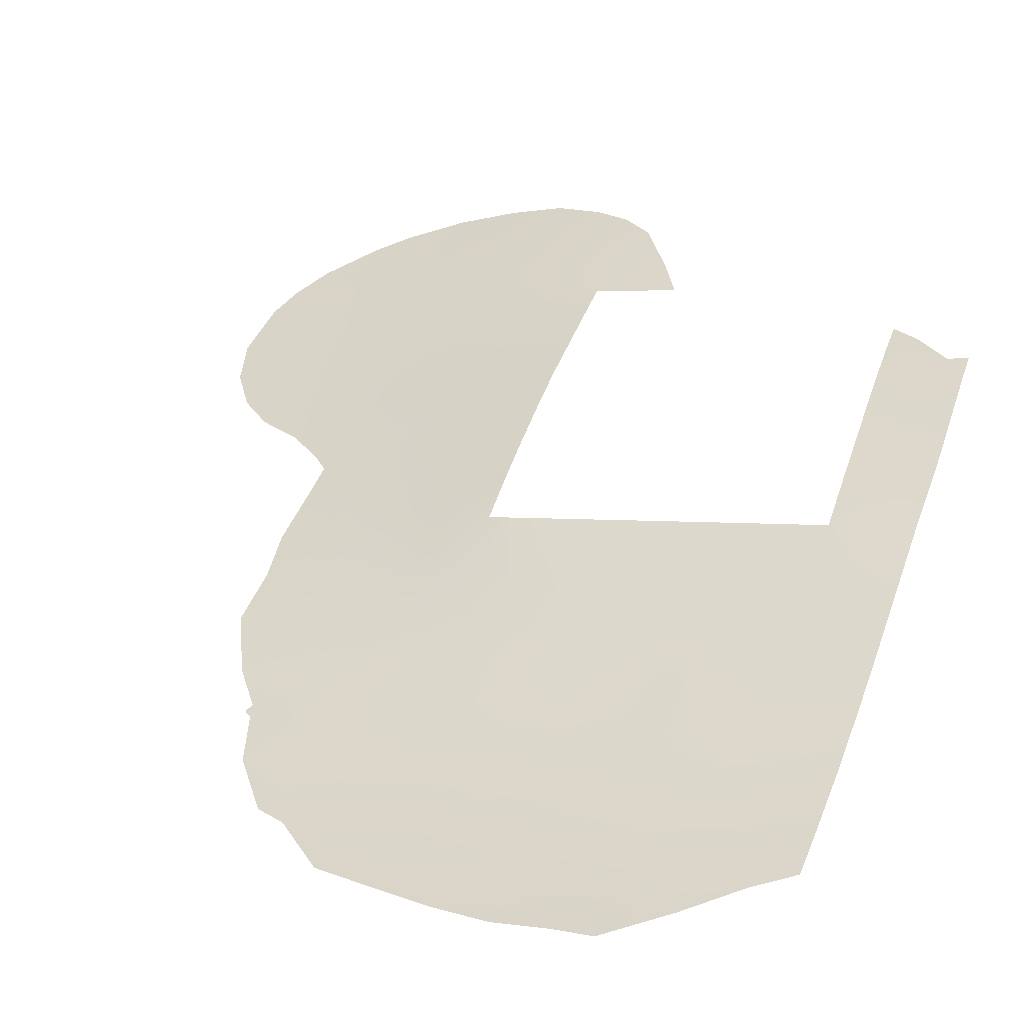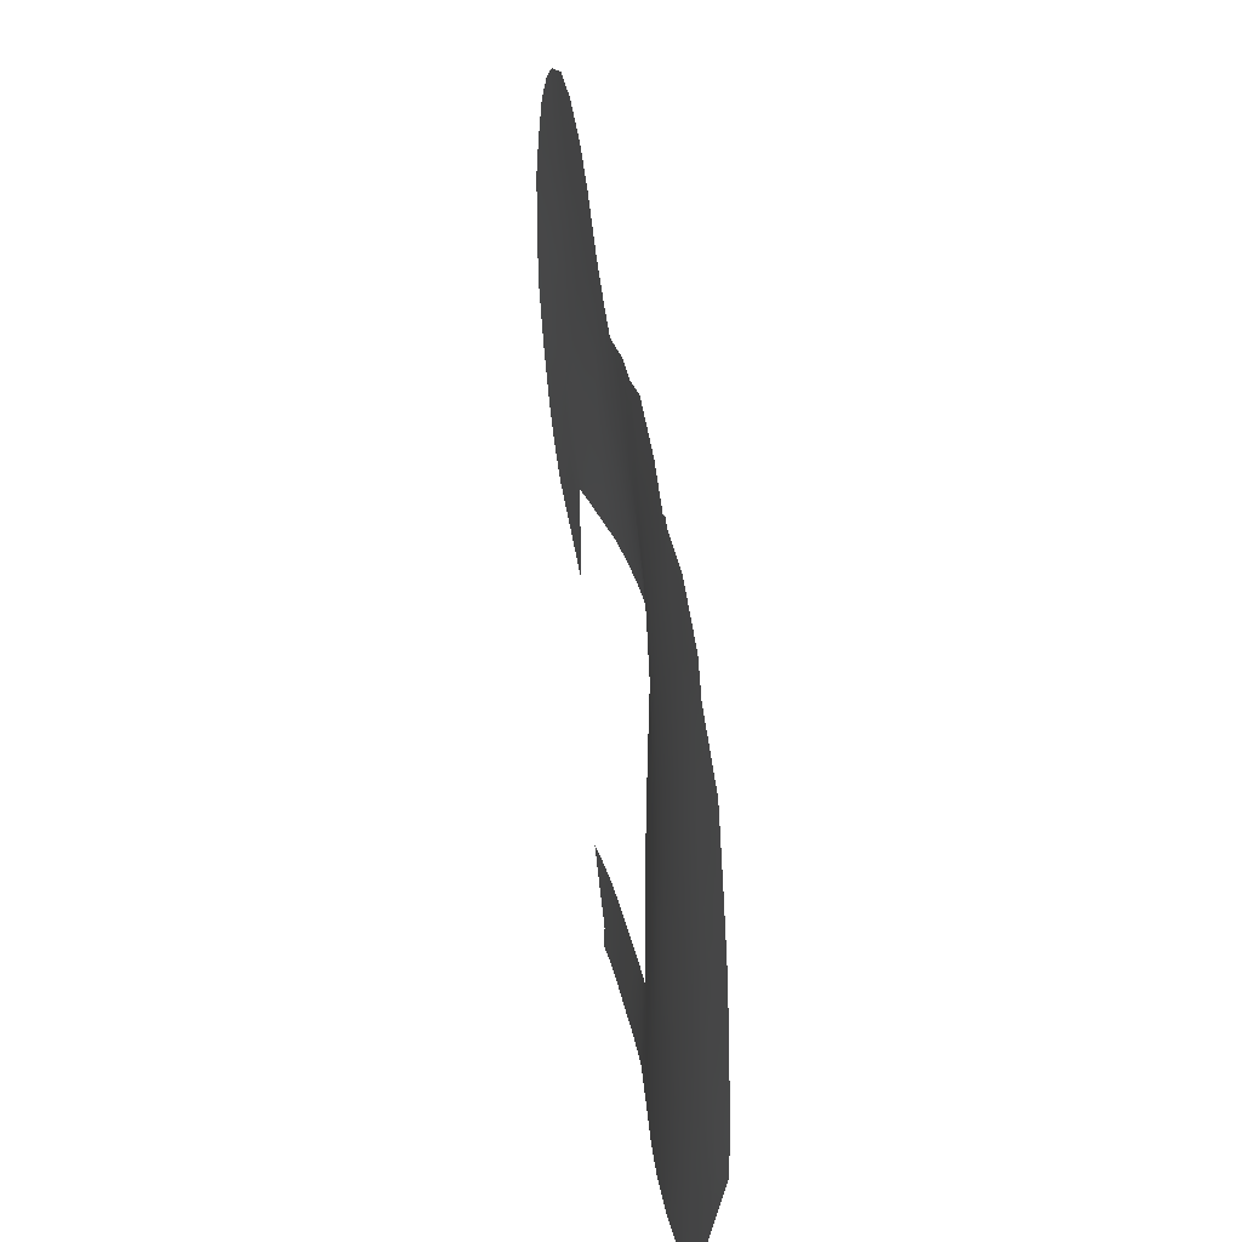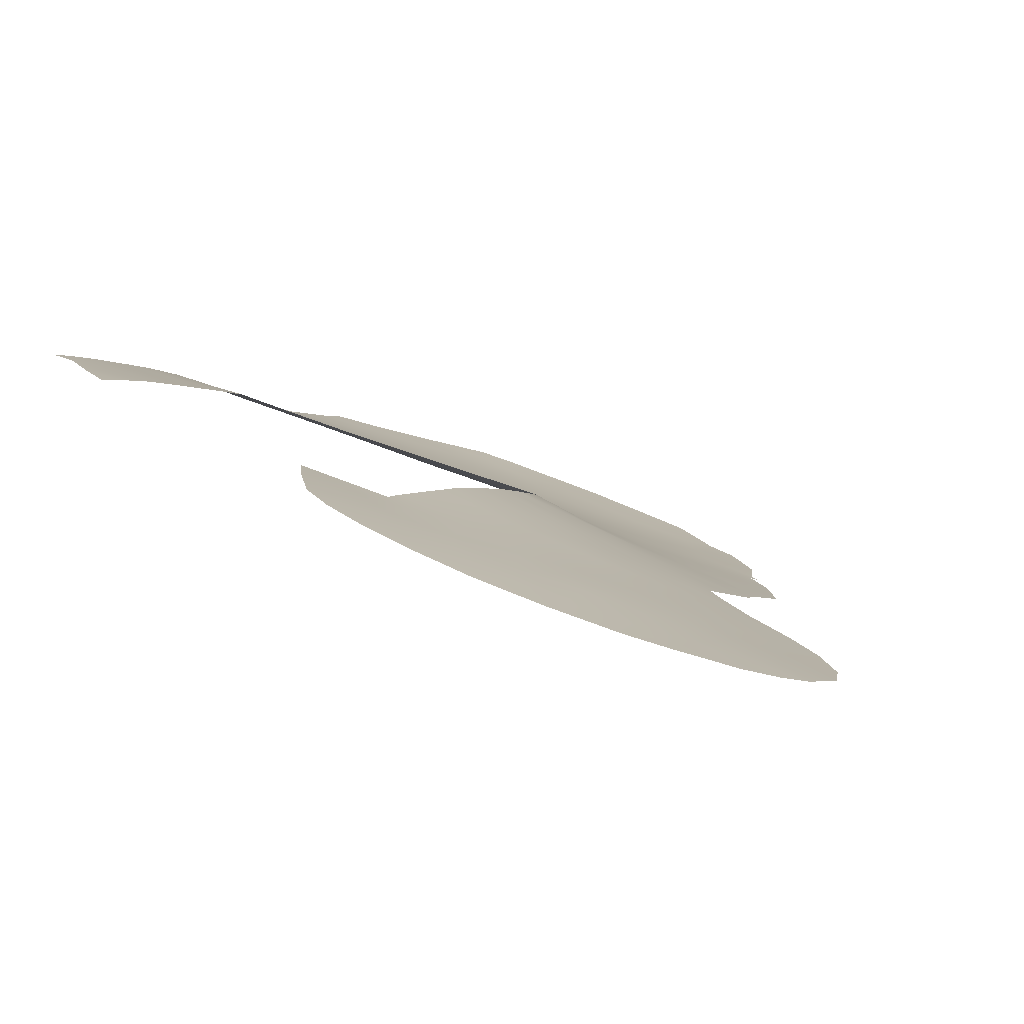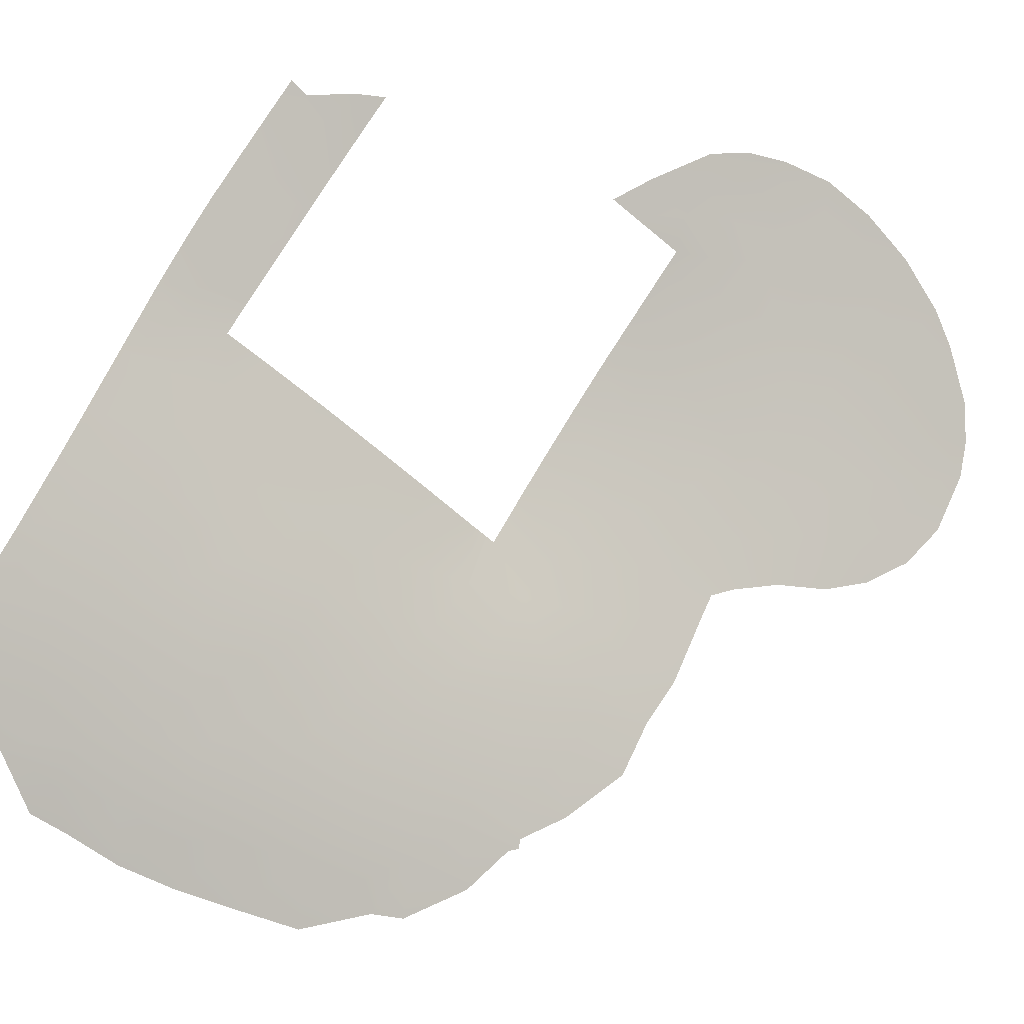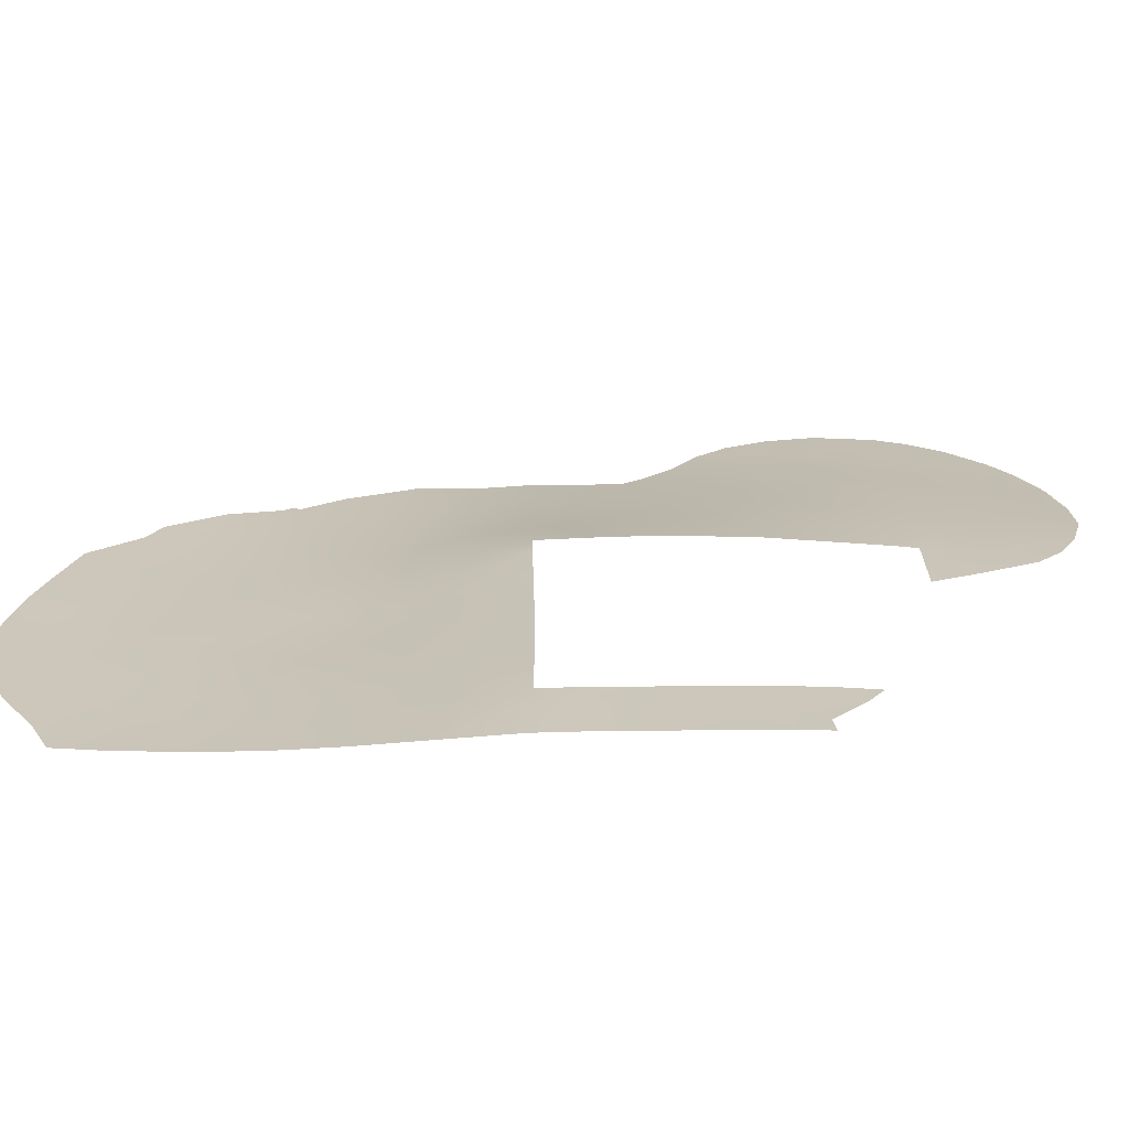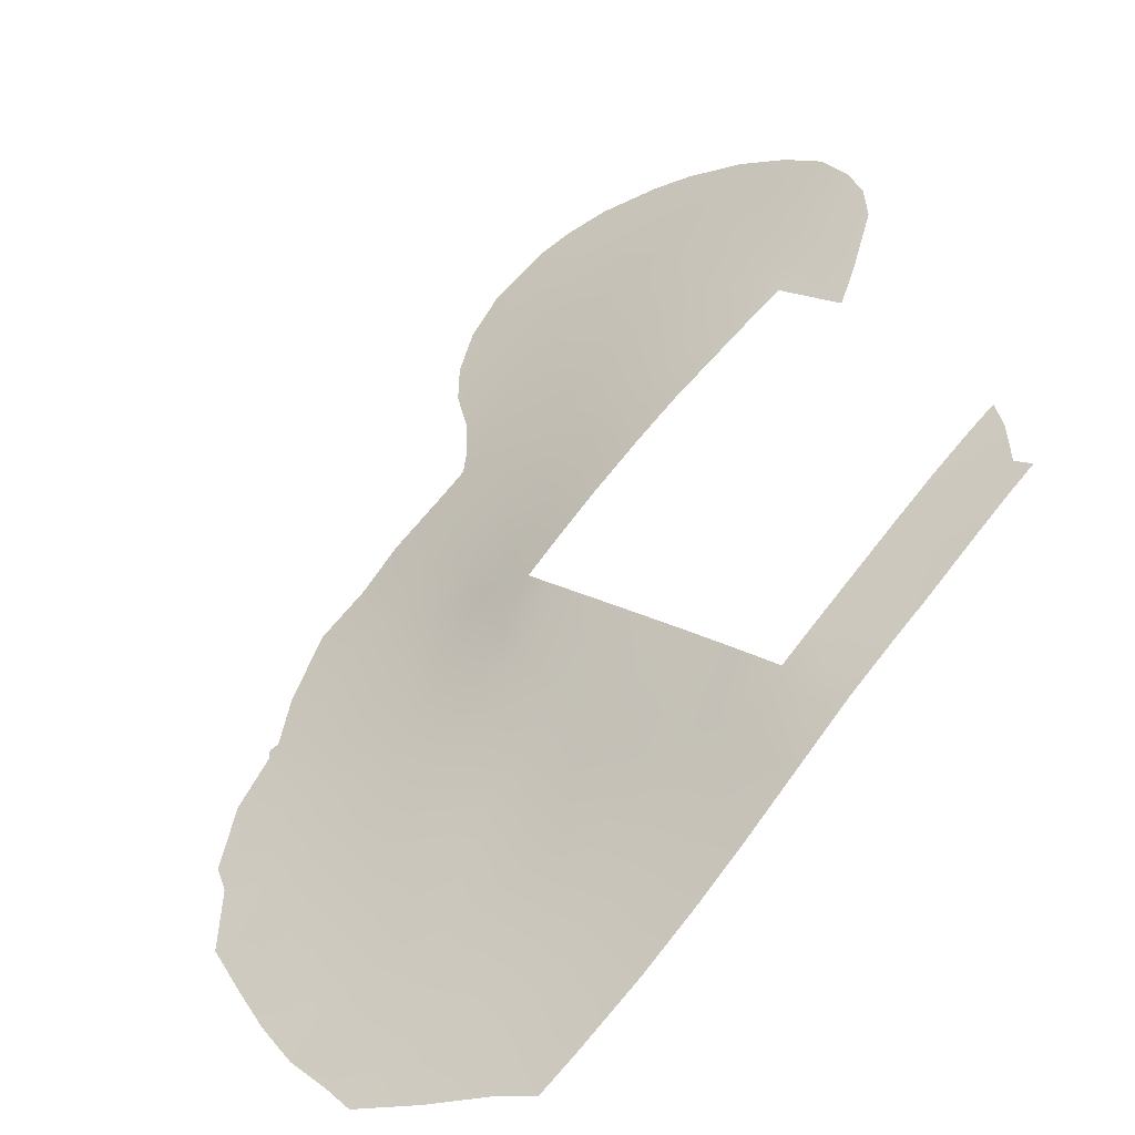
<metadata>
{"format":"obj","ext":"obj","renderer":"f3d","projection":"perspective","resolution":1024,"background":"white","views":[{"elev":3.2,"azim":-66.3,"up":"+Z"},{"elev":20.8,"azim":-139.1,"up":"+Y"},{"elev":43.0,"azim":117.8,"up":"+Z"},{"elev":-59.7,"azim":48.5,"up":"+Z"},{"elev":-69.4,"azim":-40.1,"up":"+Y"},{"elev":15.0,"azim":-35.8,"up":"+Z"}]}
</metadata>
<code>
v -37.36 -42.85 29.68
v -36.35 -50 30.72
v -33.58 -50 33.13
v -35.31 -50 31.64
v -27.24 -28.27 37.49
v -37.68 -47.05 29.29
v -43.42 -48.34 23.53
v -44.68 -49.49 22.45
v -40.03 -44.97 26.74
v -27.49 -31.64 37.63
v -36.35 -45.78 30.72
v -46.56 -46.91 21.01
v -45.05 -52.24 22.16
v -25.52 -25.38 38.64
v -37.6 -32.51 28.76
v -25.03 -34.84 39.8
v -42.45 -45.47 24.4
v -41.61 -37.82 25.18
v -41.06 -35.81 25.64
v -36.36 -33.83 30.14
v -23.23 -33.67 41.11
v -31.4 -29.24 34.08
v -26.63 -40.31 38.72
v -27.33 -38 38.24
v -36.36 -52.86 30.55
v -30.77 -53 35.46
v -33.74 -52.99 32.91
v -36.56 -38 30.72
v -23.47 -35.6 41.07
v -26.63 -38 38.72
v -46.51 -40.63 21.1
v -34.14 -38 32.94
v -43.01 -52.36 23.87
v -39.45 -40.45 27.38
v -28.21 -29.81 36.85
v -39.94 -42.65 26.86
v -39.86 -52.59 26.89
v -38.15 -52.73 28.68
v -38.5 -41.81 28.41
v -43.78 -46.29 23.24
v -40.16 -37.23 26.56
v -37.84 -34.47 28.71
v -44.34 -51.02 22.72
v -38.64 -43.92 28.26
v -40.35 -33.89 26.25
v -32.16 -35.17 34.23
v -26.11 -36.83 39.08
v -41.9 -49.52 24.9
v -33.47 -34.27 32.94
v -22.03 -30.3 41.71
v -27.8 -23.57 36.62
v -48.63 -43.41 19.56
v -29.95 -52.27 36.14
v -29.07 -50.99 36.83
v -28.57 -50 37.2
v -25.42 -40.29 39.68
v -26.63 -41.1 38.72
v -22.61 -28.18 41.11
v -23.18 -26.91 40.58
v -44.08 -32.55 23.05
v -42.58 -31.99 24.23
v -29.88 -53 36.18
v -36.22 -29.72 29.79
v -46.04 -35.09 21.49
v -22.29 -36.33 41.97
v -26.09 -23.84 38.07
v -48.69 -45.44 19.55
v -46.76 -50.79 20.84
v -24.21 -25.25 39.66
v -40.98 -30.77 25.59
v -45.66 -34.01 21.78
v -21.84 -34.47 42.2
v -23.64 -38.91 41.04
v -47.96 -39.39 20.08
v -48.35 -41.32 19.79
v -29.2 -24.02 35.46
v -39.12 -29.69 27.16
v -48.76 -46.8 19.46
v -46.22 -52.17 21.23
v -47.45 -36.98 20.45
v -34.41 -30 31.48
v -42.14 -31.84 24.59
v -42.37 -31.7 24.39
v -31.4 -26.34 33.78
v -33.7 -30.1 32.15
v -47.72 -48.94 20.15
v -36.41 -43.25 30.72
v -32.36 -50 34.17
v -31.07 -51.57 35.23
v -37.49 -44.92 29.52
v -28.86 -38 37.12
v -29.72 -36.67 36.39
v -38.94 -46.03 27.93
v -36.47 -40.94 30.72
v -21.78 -32.47 42.06
v -43.83 -44.39 23.22
v -44.17 -34.92 22.93
v -24.54 -32.44 40
v -43.1 -38.4 23.82
v -27.04 -25.07 37.39
v -42.66 -36.07 24.22
v -29.83 -32.92 35.89
v -32.38 -38 34.43
v -25.74 -28.69 38.73
v -34.29 -51.47 32.47
v -34.9 -52.95 31.9
v -32.76 -51.48 33.79
v -31.97 -53 34.45
v -29.43 -50 36.57
v -24.16 -28.73 39.95
v -40.52 -39.18 26.26
v -37.66 -38.09 29.34
v -45 -47.45 22.21
v -38.6 -36.45 28.08
v -36.34 -48.15 30.72
v -42.89 -33.87 24
v -47.36 -42.47 20.47
v -31.29 -36.36 35.11
v -42.19 -47.3 24.65
v -26.77 -30.11 38.06
v -25.14 -30.55 39.4
v -45.56 -36.11 21.84
v -39.05 -47.95 27.79
v -28.19 -33.65 37.26
v -28.96 -31.38 36.38
v -42.44 -43.43 24.42
v -44.29 -37.14 22.81
v -37.1 -36.09 29.71
v -23.03 -31.86 41.11
v -23.55 -37.23 41.08
v -22.85 -37.72 41.61
v -38.16 -39.93 28.8
v -44.93 -41.51 22.28
v -45.43 -45.1 21.9
v -44.89 -43.29 22.34
v -30.41 -27.89 34.78
v -41.28 -42.5 25.49
v -43.69 -42.45 23.35
v -47.27 -44.65 20.49
v -25.15 -24.37 38.85
v -36.54 -38.96 30.72
v -37.19 -39.74 29.95
v -28.77 -28.08 36.19
v -29.67 -29.58 35.6
v -29.58 -34.96 36.3
v -30.94 -34.16 35.13
v -26.29 -26.76 38.13
v -38.81 -49.56 28.02
v -40.21 -49.23 26.56
v -41.22 -52.49 25.55
v -40.84 -51.08 25.93
v -41.15 -44.14 25.59
v -28.6 -25.04 36.05
v -31.12 -32.46 34.75
v -30.49 -31.02 35.08
v -30.91 -50 35.4
v -39.08 -38.47 27.7
v -43.48 -40.47 23.52
v -44.72 -39.36 22.47
v -45.69 -50.63 21.65
v -40.86 -41.02 25.94
v -35.18 -38 32
v -38.45 -31.71 27.9
v -40.94 -46.11 25.84
v -47.82 -46.59 20.11
v -43.3 -50.36 23.63
v -36.53 -31.44 29.68
v -42.28 -41.58 24.57
v -41.07 -32.48 25.54
v -37.59 -29.86 28.53
v -33.13 -29.44 32.57
v -23.56 -30.4 40.57
v -33.66 -31.87 32.43
v -32.27 -33.18 33.84
v -26.91 -35.48 38.42
v -28.38 -36.07 37.34
v -27.86 -26.52 36.8
v -29.6 -26.24 35.3
v -30.46 -25.05 34.49
v -45.99 -49 21.43
v -32.21 -28.07 33.24
v -25.68 -38.45 39.46
v -45.85 -38.11 21.6
v -30.85 -38 35.66
v -41.96 -39.75 24.87
v -40.84 -47.68 25.96
v -34.46 -35.91 32.3
v -38.79 -33.48 27.69
v -24.55 -38.33 40.34
v -24.78 -27.04 39.34
v -34.85 -33.71 31.58
v -37.88 -50.74 29.03
v -32.32 -30.88 33.5
v -35.75 -35.88 31.09
v -39.75 -31.99 26.72
v -24.77 -36.8 40.12
v -35.72 -51.44 31.23
v -39.32 -51.08 27.46
v -42.16 -51.24 24.65
v -37.53 -41.34 29.5
v -26.08 -31.68 38.76
v -46.13 -42.89 21.36
v -33.19 -36.26 33.54
v -35.39 -31.94 30.82
v -36.87 -51.6 30.08
v -37.72 -48.87 29.22
v -26.32 -33.34 38.71
v -41.82 -34.12 24.91
v -39.38 -35.23 27.22
v -39.91 -46.89 26.88
f 129 95 21
f 100 51 66
f 91 92 176
f 23 56 57
f 97 116 101
f 71 97 64
f 142 132 112
f 117 52 75
f 133 202 31
f 16 196 47
f 17 40 96
f 42 128 114
f 190 14 69
f 154 155 102
f 112 157 114
f 40 113 134
f 162 194 187
f 165 67 139
f 48 166 7
f 82 208 116
f 158 138 133
f 98 121 172
f 99 127 101
f 159 127 99
f 36 152 137
f 145 124 176
f 136 143 144
f 193 173 85
f 174 154 146
f 7 8 113
f 12 113 180
f 82 61 83
f 118 46 146
f 157 41 114
f 185 161 168
f 103 46 118
f 158 99 185
f 123 149 210
f 87 11 90
f 89 88 156
f 88 89 107
f 91 184 92
f 44 93 9
f 2 4 197
f 94 87 1
f 200 142 94
f 50 129 172
f 95 129 50
f 21 95 72
f 147 100 14
f 2 192 206
f 64 97 122
f 97 71 60
f 18 101 19
f 103 32 203
f 24 91 176
f 104 120 5
f 3 88 107
f 27 106 105
f 106 25 197
f 27 105 107
f 107 108 27
f 89 26 108
f 109 55 54
f 115 2 206
f 58 110 59
f 116 60 61
f 60 116 97
f 28 112 128
f 48 7 119
f 89 53 26
f 62 26 53
f 6 93 90
f 93 44 90
f 11 115 6
f 206 6 115
f 10 120 201
f 201 207 10
f 64 122 80
f 207 124 10
f 17 126 152
f 192 148 206
f 101 127 97
f 25 38 205
f 12 134 113
f 190 110 104
f 104 110 121
f 147 190 104
f 147 104 5
f 34 157 132
f 152 126 137
f 126 168 137
f 126 17 96
f 96 138 126
f 126 138 168
f 1 44 39
f 120 121 201
f 34 36 161
f 161 36 137
f 128 194 28
f 110 172 121
f 52 139 67
f 120 35 5
f 41 18 19
f 66 140 14
f 140 69 14
f 77 163 195
f 141 94 142
f 5 35 143
f 125 144 35
f 196 16 29
f 190 59 110
f 56 182 189
f 182 47 196
f 141 142 112
f 141 112 28
f 112 132 157
f 146 145 118
f 118 145 92
f 31 75 74
f 33 13 43
f 123 148 149
f 149 148 198
f 198 148 192
f 37 150 151
f 150 33 199
f 38 37 198
f 37 151 198
f 151 149 198
f 135 138 96
f 36 9 152
f 10 125 35
f 10 35 120
f 130 29 65
f 34 39 36
f 49 191 173
f 51 100 153
f 76 51 153
f 40 134 96
f 96 134 135
f 14 190 147
f 59 190 69
f 154 193 155
f 102 155 125
f 144 125 155
f 54 89 156
f 89 54 53
f 54 156 109
f 111 18 41
f 111 41 157
f 128 112 114
f 29 16 21
f 133 159 158
f 40 7 113
f 160 43 13
f 22 136 144
f 58 172 110
f 183 159 31
f 159 133 31
f 34 161 111
f 21 72 29
f 65 29 72
f 32 162 187
f 162 28 194
f 34 111 157
f 102 125 124
f 124 125 10
f 154 102 146
f 119 17 164
f 120 104 121
f 193 22 155
f 155 22 144
f 163 77 170
f 142 200 132
f 34 132 39
f 13 79 160
f 68 160 79
f 86 180 68
f 42 20 128
f 134 12 139
f 12 165 139
f 165 78 67
f 7 166 8
f 175 207 16
f 129 98 172
f 133 138 135
f 18 99 101
f 116 208 101
f 9 36 44
f 44 36 39
f 116 61 82
f 42 209 188
f 188 209 45
f 16 98 21
f 98 129 21
f 158 159 99
f 145 102 124
f 102 145 146
f 24 47 30
f 209 41 19
f 208 169 45
f 167 20 15
f 15 20 42
f 181 136 22
f 85 171 193
f 22 193 171
f 171 181 22
f 45 19 208
f 209 19 45
f 172 58 50
f 136 178 143
f 144 143 35
f 173 81 85
f 46 174 146
f 174 193 154
f 193 174 173
f 173 174 49
f 9 164 152
f 152 164 17
f 145 176 92
f 75 31 117
f 138 158 168
f 124 207 175
f 177 178 153
f 177 153 100
f 12 86 165
f 78 165 86
f 134 139 202
f 178 84 179
f 43 8 166
f 68 180 160
f 180 113 8
f 147 177 100
f 181 84 136
f 178 177 143
f 143 177 5
f 23 30 182
f 130 196 29
f 43 160 8
f 147 5 177
f 97 127 122
f 122 183 80
f 118 92 184
f 118 184 103
f 114 41 209
f 185 111 161
f 168 161 137
f 103 203 46
f 185 18 111
f 168 158 185
f 185 99 18
f 164 186 119
f 6 123 93
f 210 186 164
f 186 210 149
f 119 186 48
f 32 187 203
f 151 48 149
f 49 174 46
f 70 169 82
f 187 49 203
f 195 163 188
f 189 130 73
f 197 4 105
f 196 130 189
f 73 130 131
f 173 191 204
f 204 81 173
f 86 12 180
f 189 182 196
f 191 49 187
f 20 194 128
f 45 195 188
f 139 52 117
f 77 195 70
f 189 73 56
f 182 30 47
f 195 45 169
f 191 194 20
f 3 105 4
f 2 197 205
f 105 106 197
f 130 65 131
f 76 153 179
f 33 166 199
f 199 166 48
f 198 192 38
f 153 178 179
f 151 199 48
f 150 199 151
f 15 163 170
f 14 100 66
f 107 105 3
f 200 39 132
f 202 117 31
f 16 47 175
f 90 11 6
f 200 1 39
f 202 133 135
f 202 139 117
f 134 202 135
f 178 136 84
f 23 182 56
f 203 49 46
f 191 187 194
f 107 89 108
f 175 47 24
f 176 175 24
f 204 63 81
f 1 200 94
f 204 167 63
f 87 90 1
f 2 205 192
f 205 38 192
f 90 44 1
f 124 175 176
f 205 197 25
f 206 123 6
f 207 98 16
f 206 148 123
f 98 201 121
f 201 98 207
f 43 166 33
f 82 169 208
f 8 160 180
f 195 169 70
f 119 7 40
f 119 40 17
f 42 188 15
f 114 209 42
f 167 15 170
f 208 19 101
f 186 149 48
f 167 170 63
f 15 188 163
f 123 210 93
f 93 210 9
f 164 9 210
f 204 191 20
f 167 204 20
f 183 31 74
f 80 183 74
f 183 122 127
f 159 183 127

</code>
